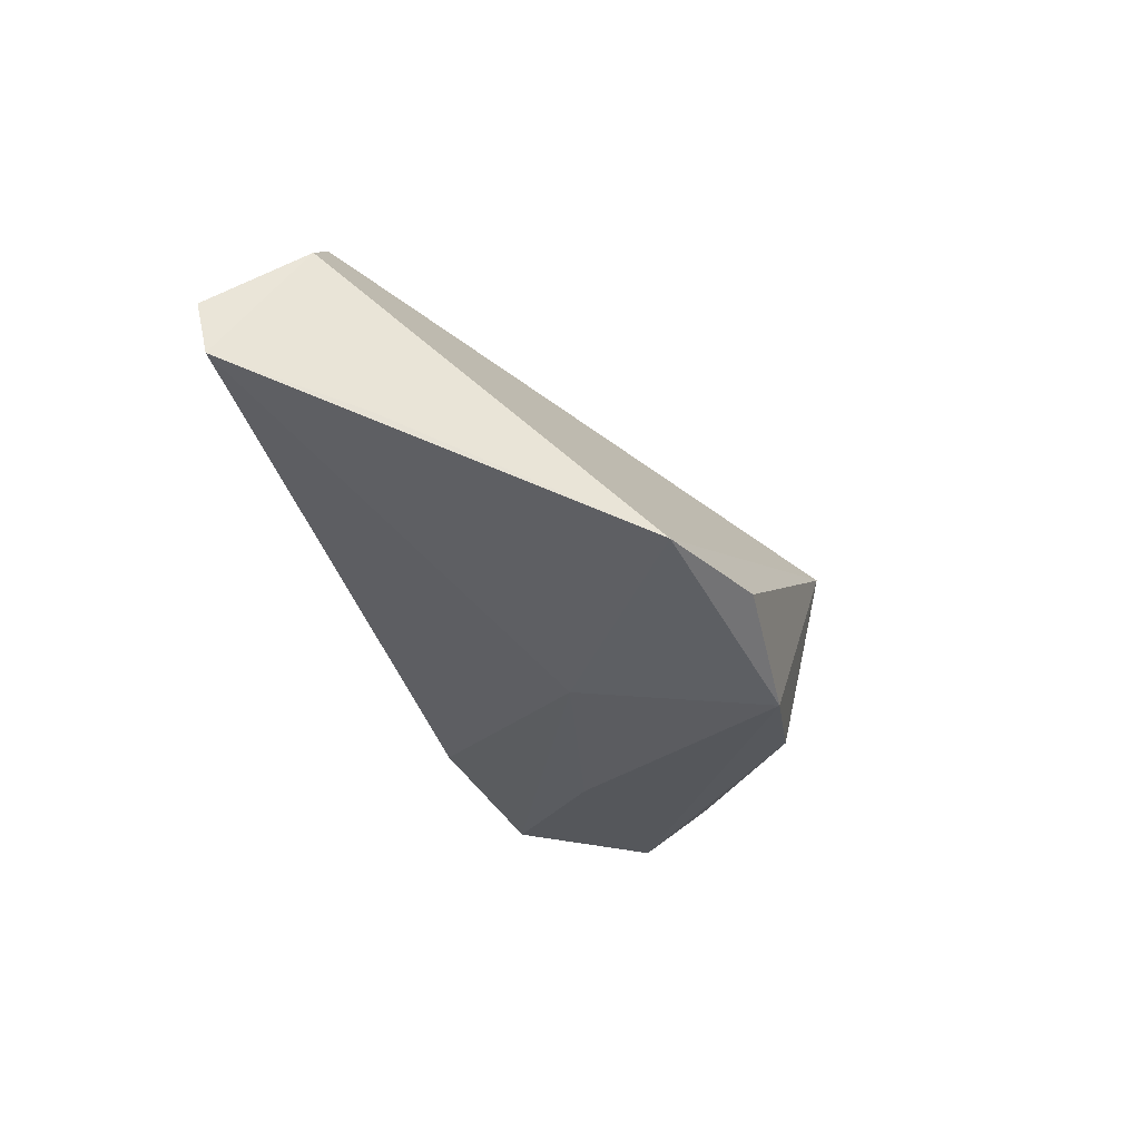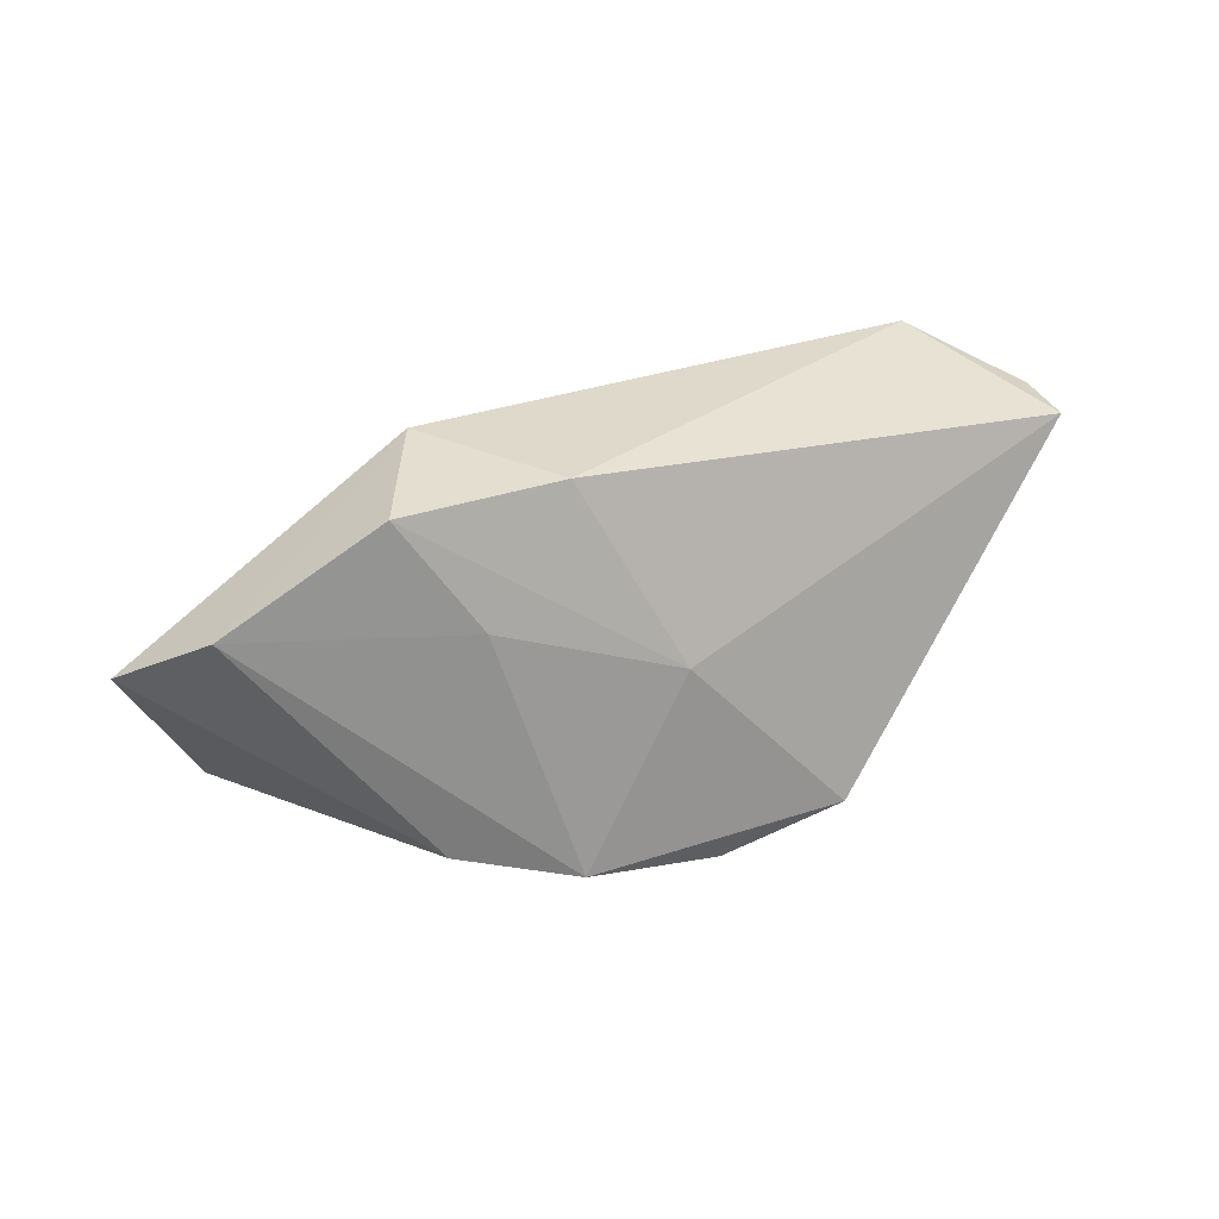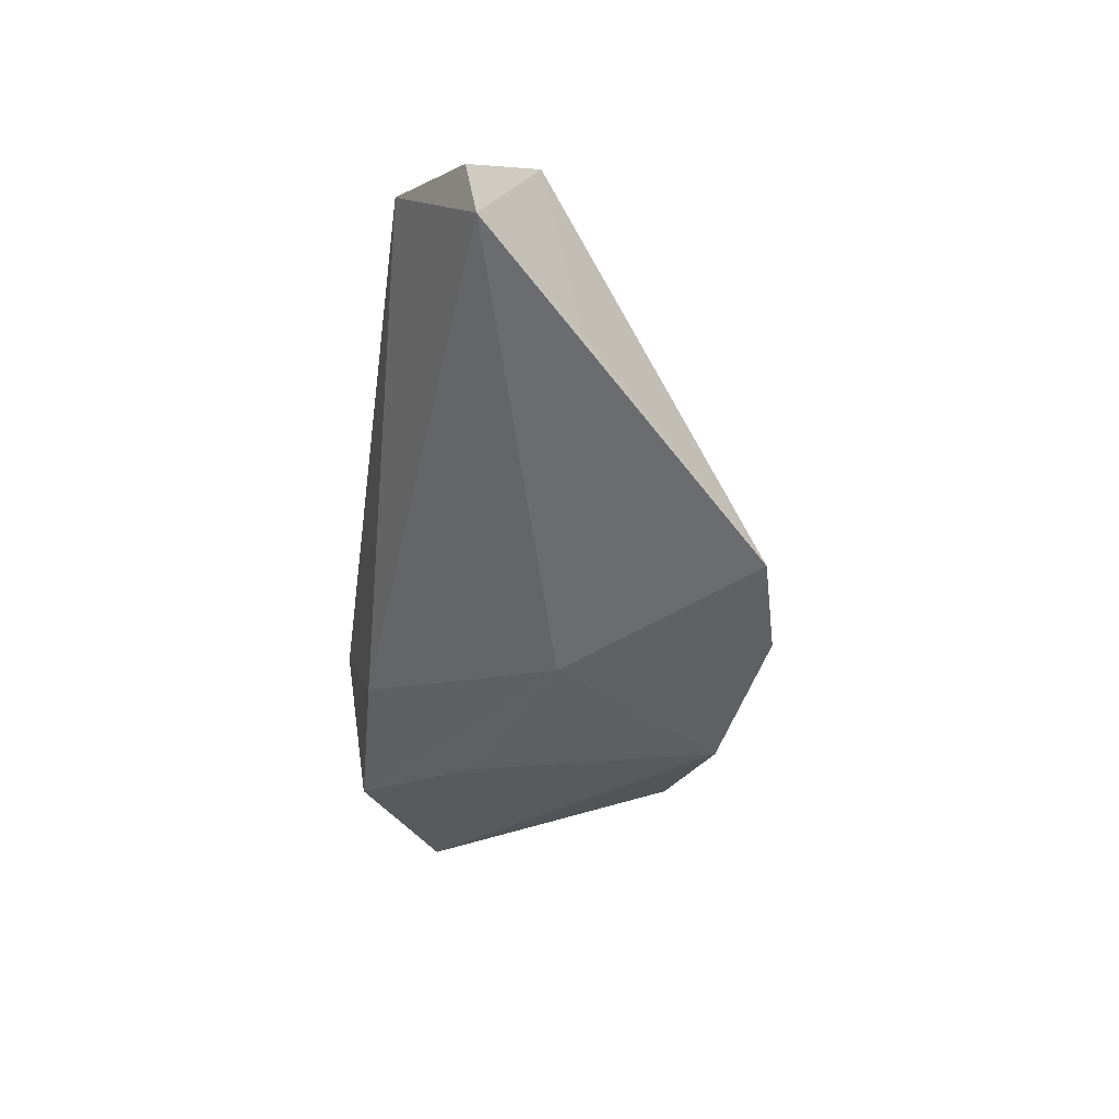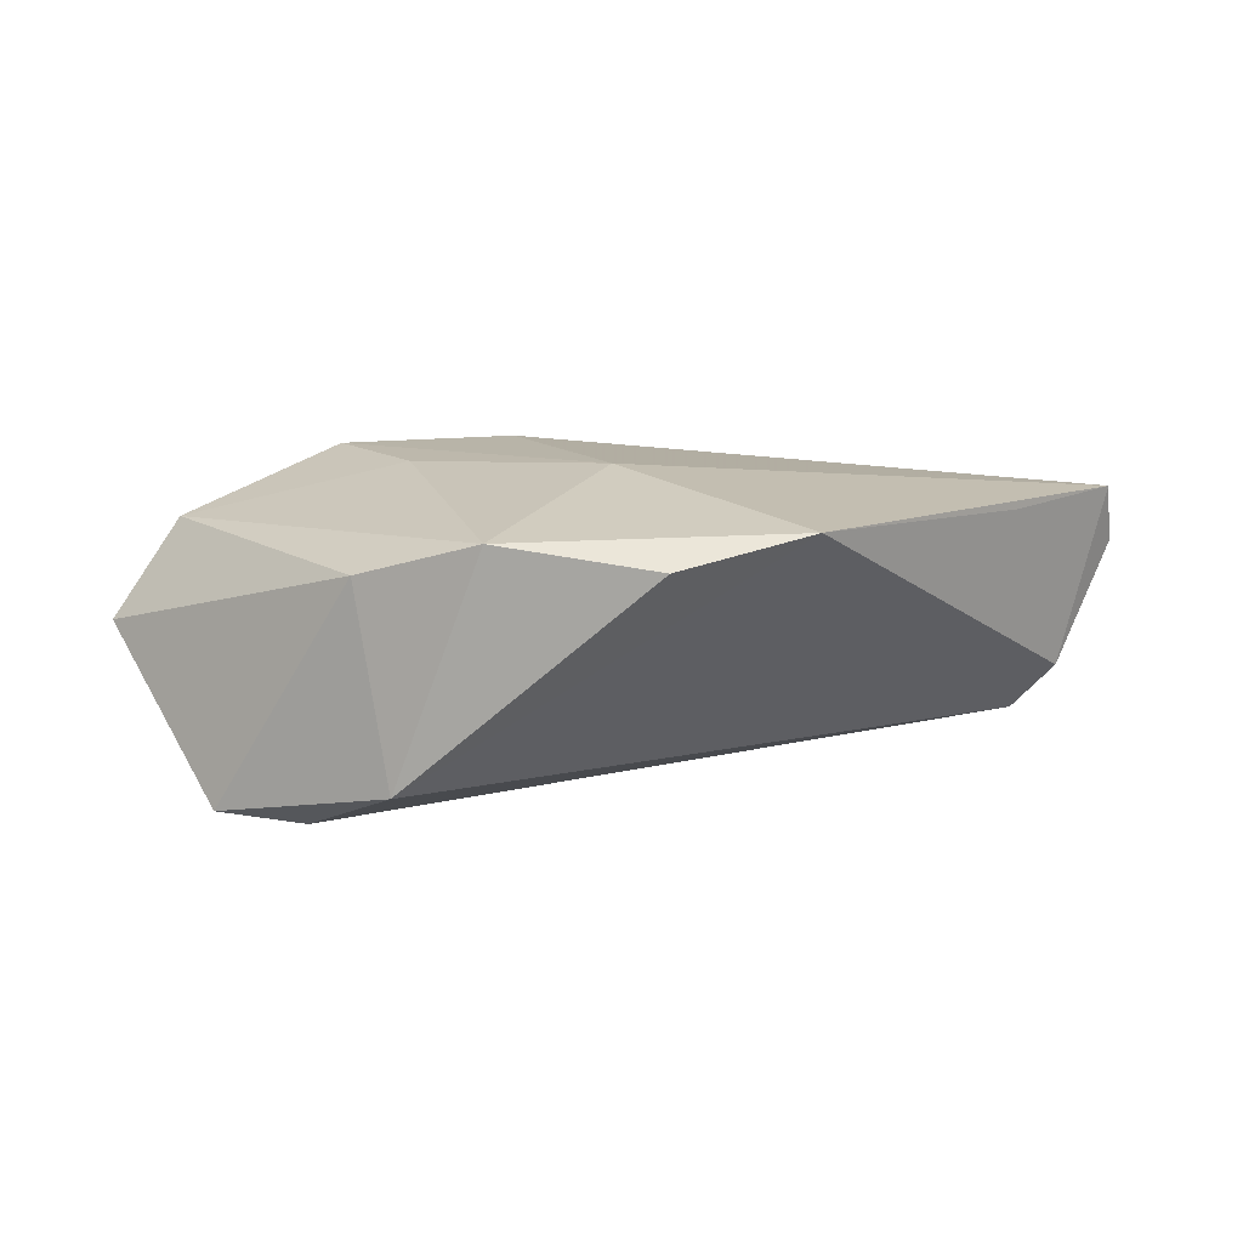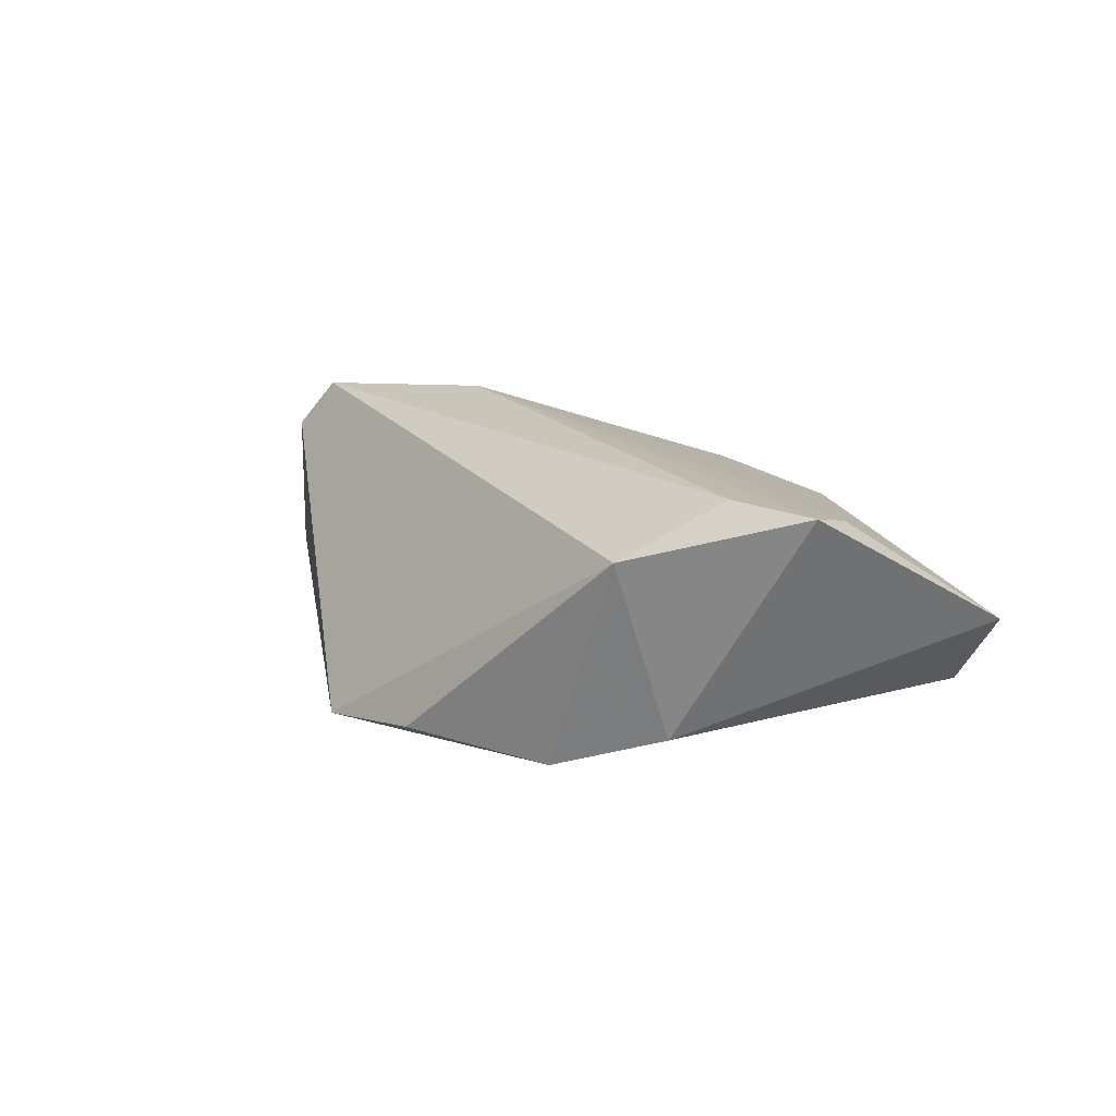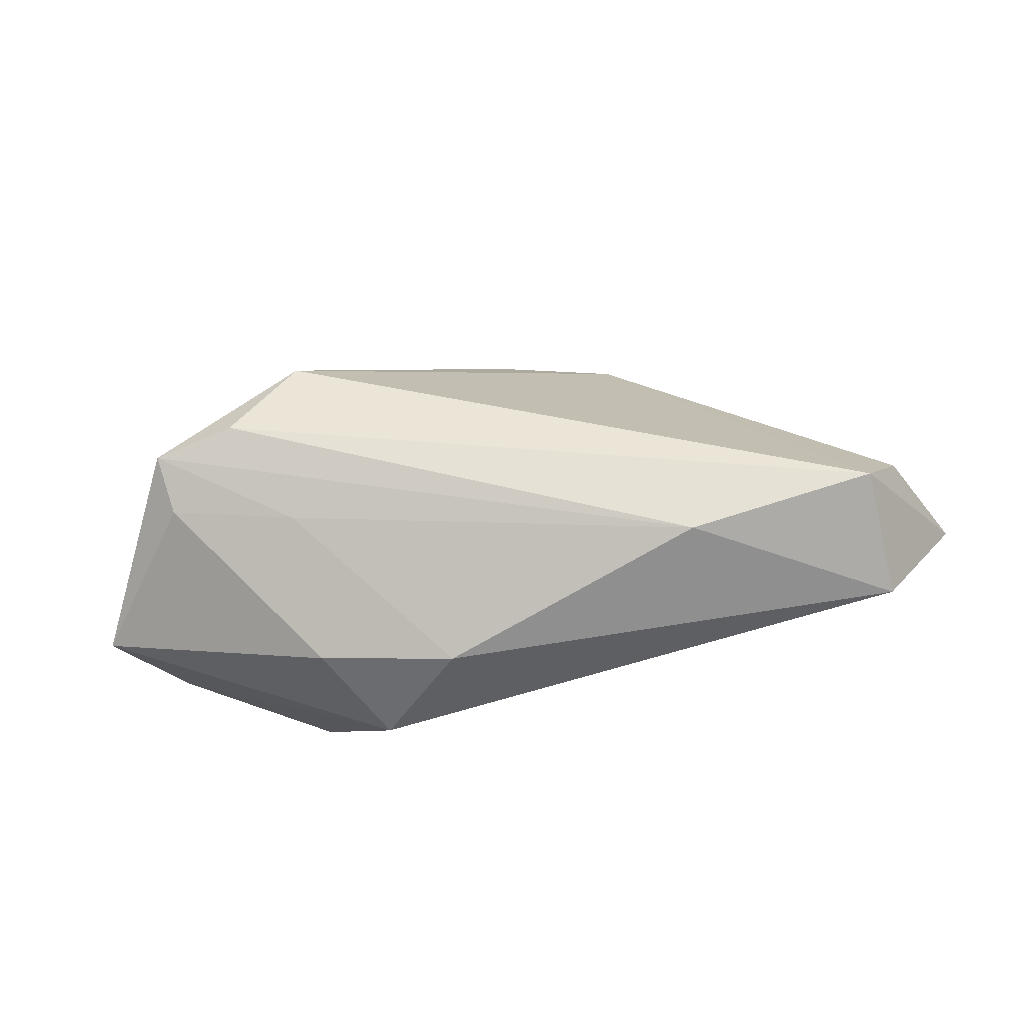
<metadata>
{"format":"obj","ext":"obj","renderer":"f3d","projection":"perspective","resolution":1024,"background":"white","views":[{"elev":-40.3,"azim":-65.9,"up":"+Z"},{"elev":23.3,"azim":151.1,"up":"+Y"},{"elev":-45.4,"azim":-98.0,"up":"+Z"},{"elev":-65.6,"azim":-178.4,"up":"+Y"},{"elev":14.3,"azim":33.7,"up":"+Z"},{"elev":77.6,"azim":165.3,"up":"+Z"}]}
</metadata>
<code>
v -0.02322 -0.0248 -0.01855
v -0.06245 0.01666 0.0004567
v 0.01136 0.02117 -0.01384
v -0.007132 -0.02917 -0.01621
v 0.0448 -0.01171 0.01416
v 0.02889 -0.006334 0.01603
v 0.04512 -0.01942 0.01586
v 0.02371 -0.02886 0.009708
v -0.0011 -0.002296 -0.01855
v 0.05117 0.008423 -0.009279
v 0.01221 0.01795 0.01327
v 0.02334 0.0241 0.00219
v 0.02708 -0.0214 -0.01361
v -0.06157 0.01507 -0.007468
v -0.02372 0.009978 0.02088
v -0.05474 0.007132 0.01285
v 0.01233 -0.02544 -0.01855
v 0.02975 0.01299 0.01099
v 0.05924 0.002002 0.001253
v -0.04819 0.0009816 -0.01033
v 0.03431 -0.02076 0.0171
v 0.02286 0.006247 -0.01633
v 0.03271 0.0203 -0.01378
v -0.04958 0.008531 0.0192
v -0.04971 0.0241 0.01084
f 8 1 4
f 25 14 2
f 24 25 2
f 15 25 24
f 24 1 8
f 17 4 1
f 8 4 17
f 20 14 1
f 14 25 3
f 16 24 2
f 1 24 16
f 16 20 1
f 2 14 16
f 14 20 16
f 21 7 15
f 15 24 21
f 8 7 21
f 21 24 8
f 23 10 22
f 10 17 22
f 13 10 19
f 13 17 10
f 19 7 13
f 13 7 8
f 8 17 13
f 15 7 6
f 9 3 23
f 23 22 9
f 1 14 9
f 14 3 9
f 9 17 1
f 9 22 17
f 15 6 11
f 11 6 18
f 11 25 15
f 5 6 7
f 18 6 5
f 5 7 19
f 19 18 5
f 12 11 18
f 12 18 19
f 25 11 12
f 19 10 12
f 12 10 23
f 23 3 12
f 12 3 25

</code>
